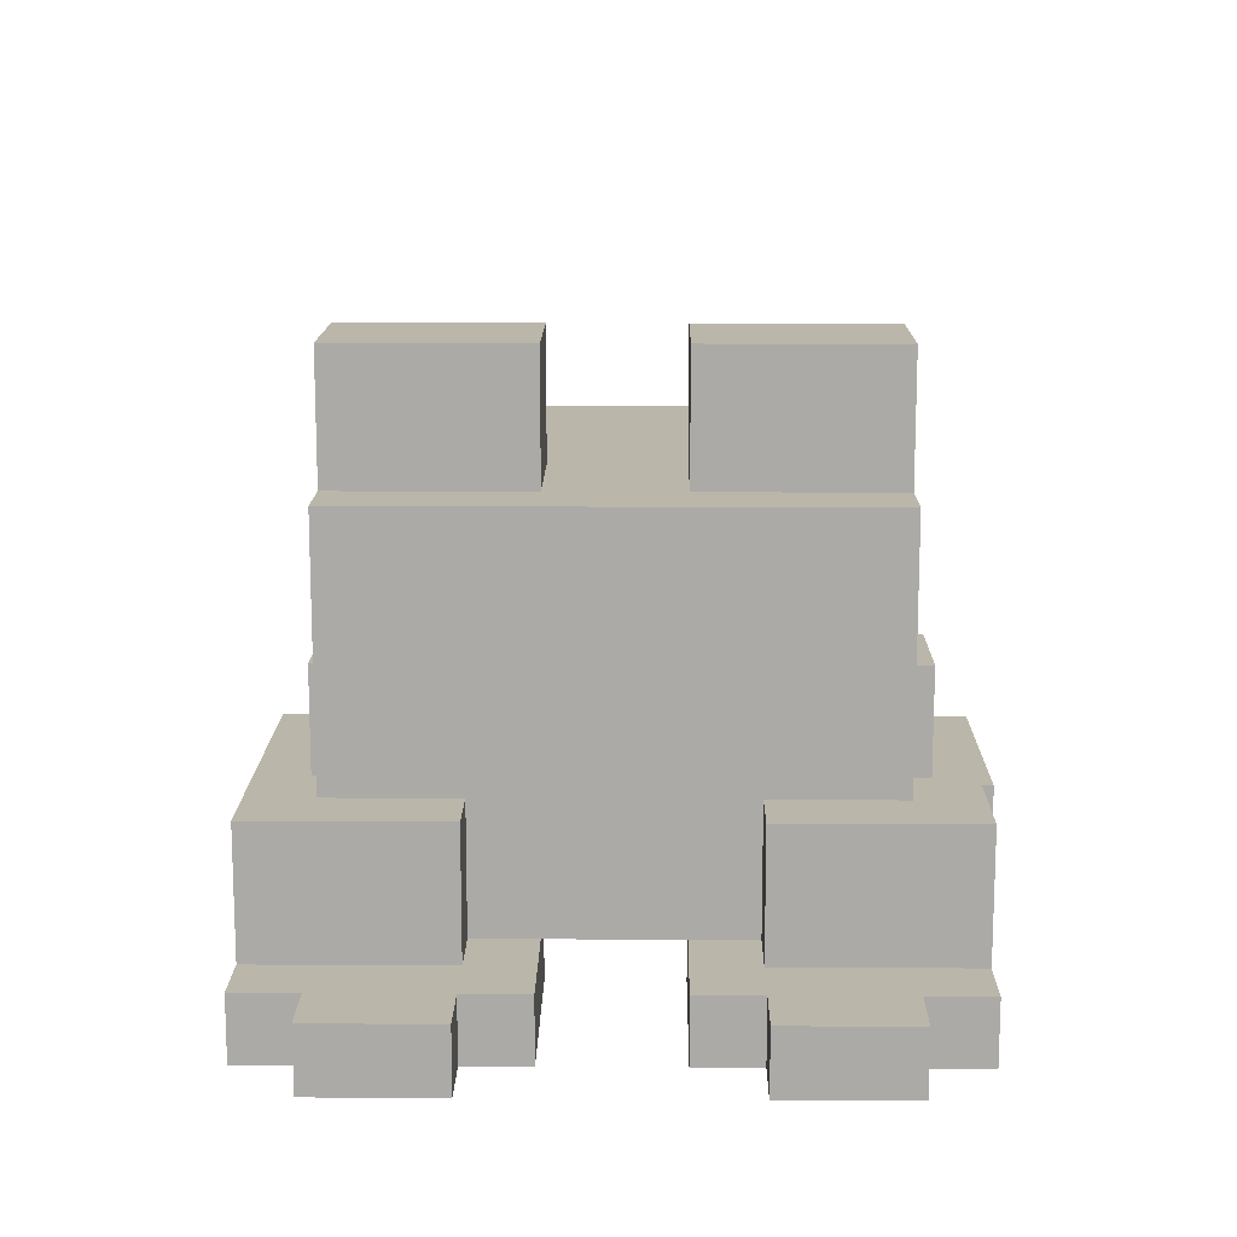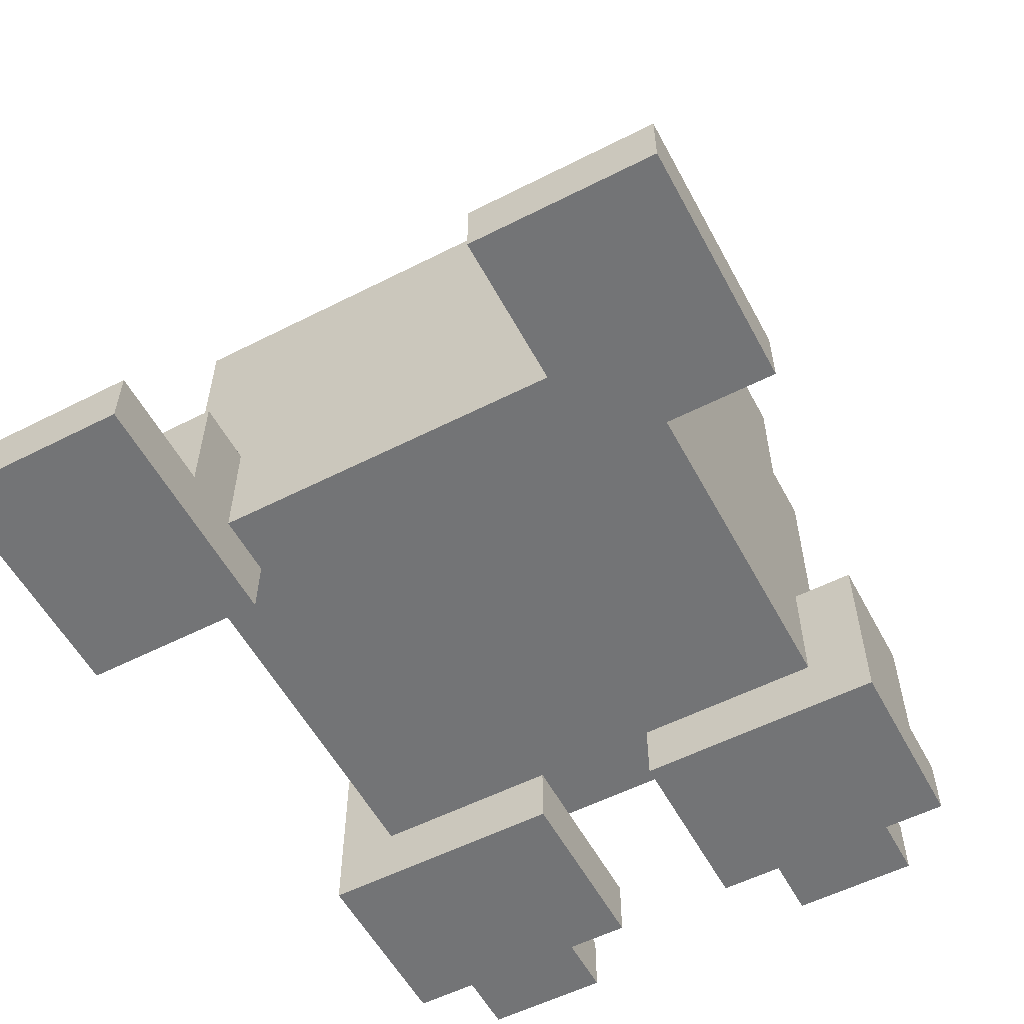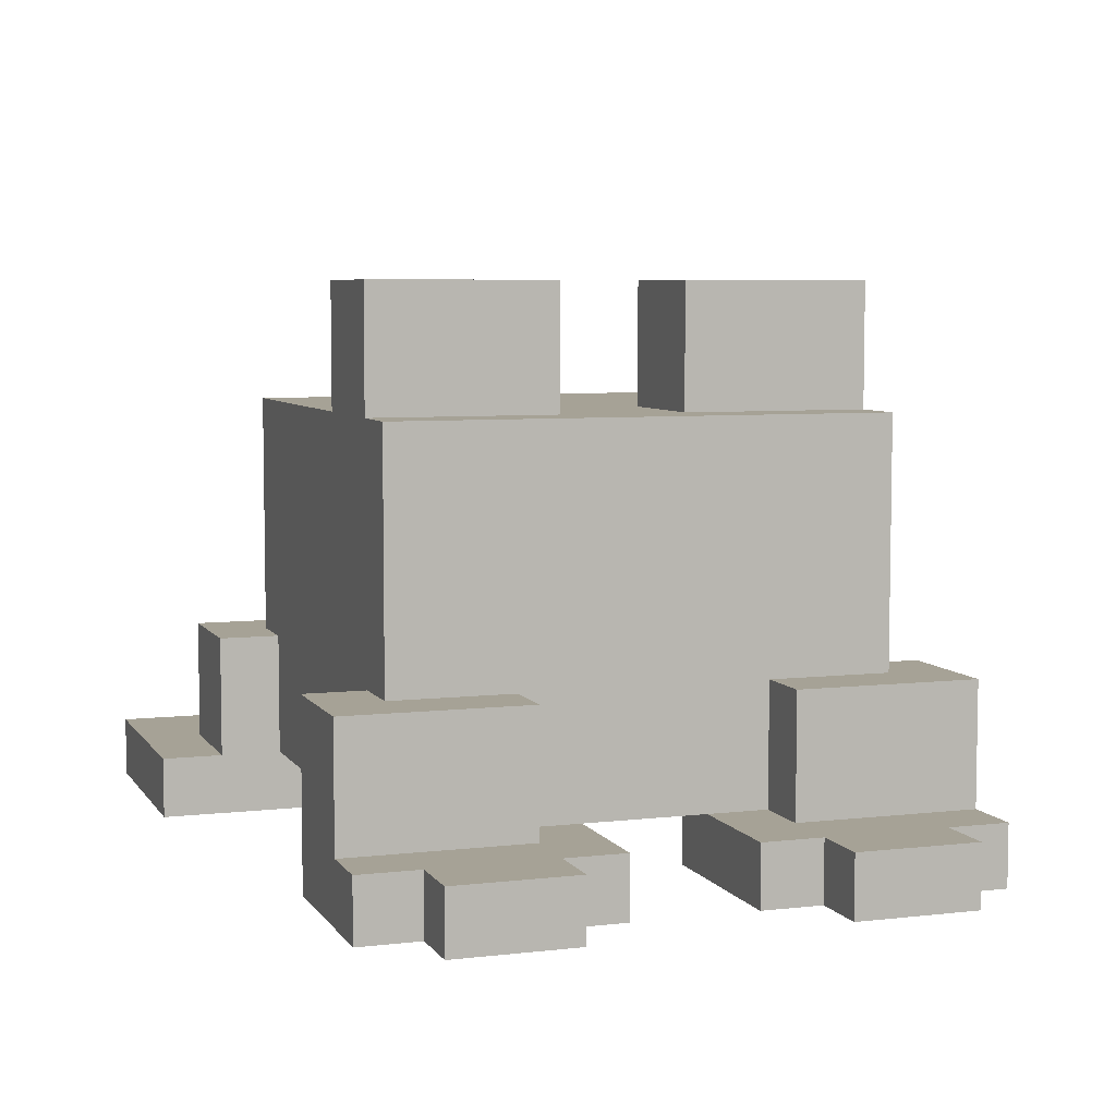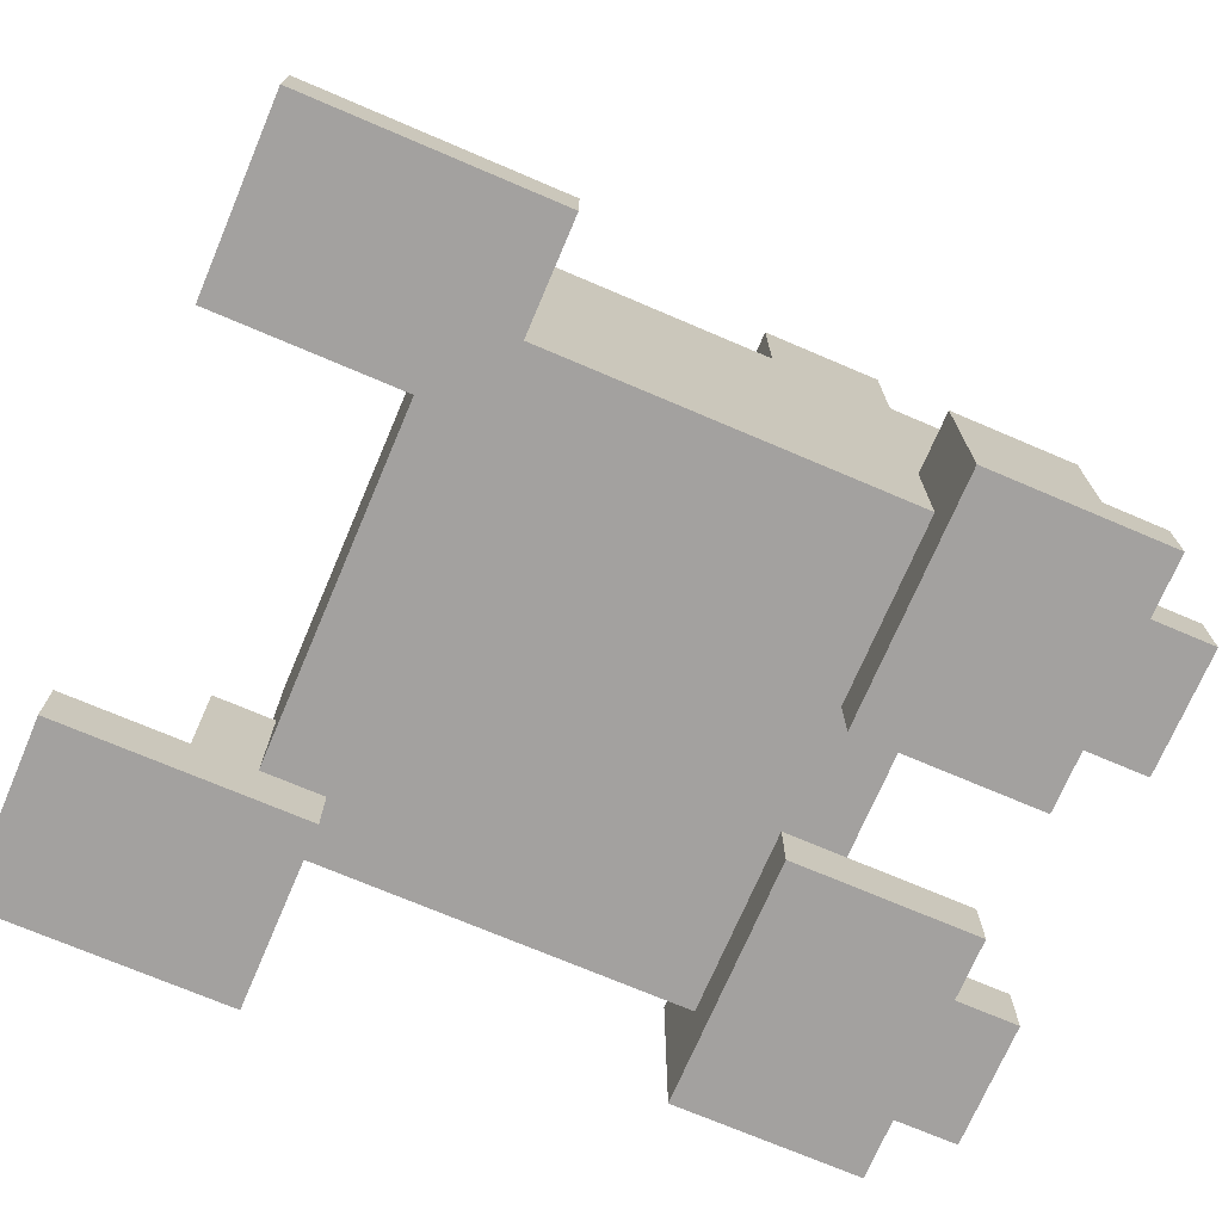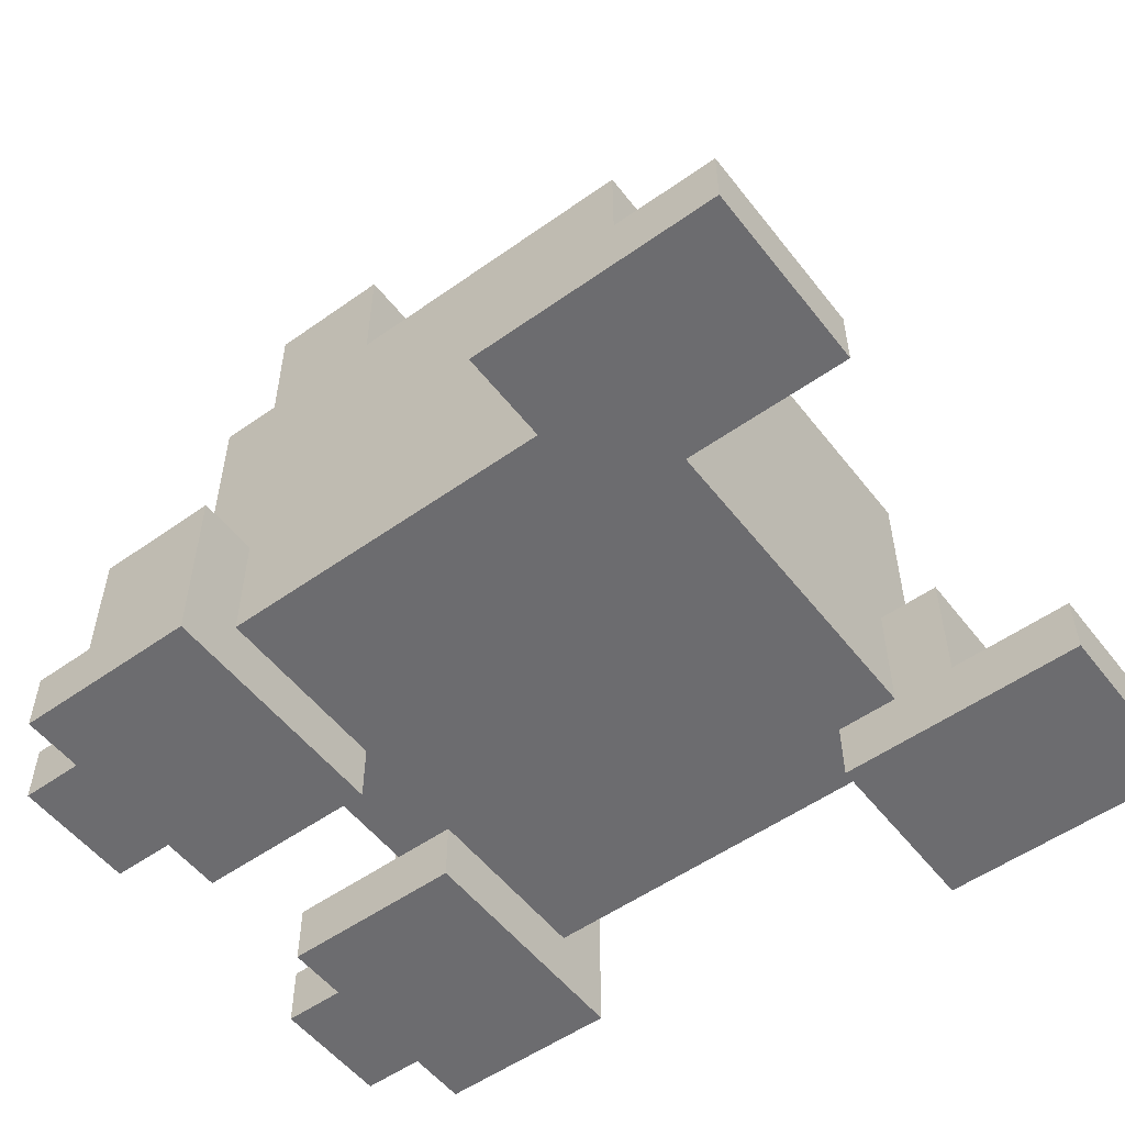
<metadata>
{"format":"obj","ext":"obj","renderer":"f3d","projection":"perspective","resolution":1024,"background":"white","views":[{"elev":14.0,"azim":-89.2,"up":"+Y"},{"elev":-56.2,"azim":118.0,"up":"+Y"},{"elev":6.3,"azim":-109.0,"up":"+Y"},{"elev":-72.3,"azim":156.9,"up":"+Y"},{"elev":-53.8,"azim":37.1,"up":"+Y"}]}
</metadata>
<code>
o
v -0.7 0 0.4
v -0.7 0 0.2
v -0.7 0 -0.2
v -0.7 0 -0.4
v -0.7 0.1 0.4
v -0.7 0.1 0.2
v -0.7 0.1 -0.2
v -0.7 0.1 -0.4
v -0.6 0 0.5
v -0.6 0 0.4
v -0.6 0 0.2
v -0.6 0 0.1
v -0.6 0 -0.1
v -0.6 0 -0.2
v -0.6 0 -0.4
v -0.6 0 -0.5
v -0.6 0.1 0.5
v -0.6 0.1 0.4
v -0.6 0.1 0.2
v -0.6 0.1 0.1
v -0.6 0.1 -0.1
v -0.6 0.1 -0.2
v -0.6 0.1 -0.4
v -0.6 0.1 -0.5
v -0.5 0.1 0.5
v -0.5 0.1 0.2
v -0.5 0.1 -0.2
v -0.5 0.1 -0.5
v -0.5 0.3 0.5
v -0.5 0.3 0.2
v -0.5 0.3 -0.2
v -0.5 0.3 -0.5
v -0.4 0.1 0.2
v -0.4 0.1 0.1
v -0.4 0.1 -0.1
v -0.4 0.1 -0.2
v -0.4 0.3 0.4
v -0.4 0.3 0.2
v -0.4 0.3 -0.2
v -0.4 0.3 -0.4
v -0.4 0.4 0.1
v -0.4 0.4 -0.1
v -0.4 0.5 0.4
v -0.4 0.5 0.3
v -0.4 0.5 0.1
v -0.4 0.5 -0.1
v -0.4 0.5 -0.3
v -0.4 0.5 -0.4
v -0.4 0.6 0.3
v -0.4 0.6 0.1
v -0.4 0.6 -0.1
v -0.4 0.6 -0.3
v -0.4 0.7 0.4
v -0.4 0.7 -0.4
v -0.3 0.7 0.4
v -0.3 0.7 0.2
v -0.3 0.7 0.1
v -0.3 0.7 -0.1
v -0.3 0.7 -0.2
v -0.3 0.7 -0.4
v -0.3 0.8 0.4
v -0.3 0.8 0.2
v -0.3 0.8 0.1
v -0.3 0.8 -0.1
v -0.3 0.8 -0.2
v -0.3 0.8 -0.4
v -0.3 0.9 0.4
v -0.3 0.9 0.1
v -0.3 0.9 -0.1
v -0.3 0.9 -0.4
v 0.3 0 0.6
v 0.3 0 0.3
v 0.3 0 -0.3
v 0.3 0 -0.6
v 0.3 0.1 0.6
v 0.3 0.1 0.5
v 0.3 0.1 0.4
v 0.3 0.1 0.3
v 0.3 0.1 -0.3
v 0.3 0.1 -0.4
v 0.3 0.1 -0.5
v 0.3 0.1 -0.6
v 0.3 0.3 0.5
v 0.3 0.3 0.4
v 0.3 0.3 -0.4
v 0.3 0.3 -0.5
v -0.3 0 0.5
v -0.3 0 0.1
v -0.3 0 -0.1
v -0.3 0 -0.5
v -0.3 0.1 0.4
v -0.3 0.1 0.1
v -0.3 0.1 -0.1
v -0.3 0.1 -0.4
v -0.3 0.3 0.5
v -0.3 0.3 0.4
v -0.3 0.3 -0.4
v -0.3 0.3 -0.5
v -0.1 0.7 0.4
v -0.1 0.7 0.1
v -0.1 0.7 -0.1
v -0.1 0.7 -0.4
v -0.1 0.9 0.4
v -0.1 0.9 0.1
v -0.1 0.9 -0.1
v -0.1 0.9 -0.4
v 0.4 0.1 0.3
v 0.4 0.1 -0.3
v 0.4 0.3 0.4
v 0.4 0.3 0.3
v 0.4 0.3 -0.3
v 0.4 0.3 -0.4
v 0.4 0.7 0.4
v 0.4 0.7 -0.4
v 0.5 0.1 0.5
v 0.5 0.1 0.3
v 0.5 0.1 -0.3
v 0.5 0.1 -0.5
v 0.5 0.3 0.5
v 0.5 0.3 0.3
v 0.5 0.3 -0.3
v 0.5 0.3 -0.5
v 0.7 0 0.6
v 0.7 0 0.3
v 0.7 0 -0.3
v 0.7 0 -0.6
v 0.7 0.1 0.6
v 0.7 0.1 0.3
v 0.7 0.1 -0.3
v 0.7 0.1 -0.6
v 0.3 0 0.6
v 0.3 0.1 0.6
v 0.7 0 0.6
v 0.7 0.1 0.6
v -0.6 0 0.5
v -0.6 0.1 0.5
v -0.5 0.1 0.5
v -0.5 0.3 0.5
v -0.3 0 0.5
v -0.3 0.3 0.5
v 0.3 0.1 0.5
v 0.3 0.3 0.5
v 0.5 0.1 0.5
v 0.5 0.3 0.5
v -0.7 0 0.4
v -0.7 0.1 0.4
v -0.6 0 0.4
v -0.6 0.1 0.4
v -0.4 0.3 0.4
v -0.4 0.5 0.4
v -0.4 0.7 0.4
v -0.3 0.1 0.4
v -0.3 0.3 0.4
v -0.3 0.4 0.4
v -0.3 0.5 0.4
v -0.3 0.7 0.4
v -0.3 0.8 0.4
v -0.3 0.9 0.4
v -0.2 0.1 0.4
v -0.2 0.4 0.4
v -0.2 0.7 0.4
v -0.2 0.8 0.4
v -0.1 0.7 0.4
v -0.1 0.9 0.4
v 0.3 0.1 0.4
v 0.3 0.3 0.4
v 0.4 0.3 0.4
v 0.4 0.7 0.4
v -0.6 0 -0.1
v -0.6 0.1 -0.1
v -0.4 0.1 -0.1
v -0.3 0 -0.1
v -0.3 0.1 -0.1
v -0.3 0.7 -0.1
v -0.3 0.8 -0.1
v -0.3 0.9 -0.1
v -0.2 0.7 -0.1
v -0.2 0.8 -0.1
v -0.1 0.7 -0.1
v -0.1 0.9 -0.1
v -0.7 0 -0.2
v -0.7 0.1 -0.2
v -0.6 0 -0.2
v -0.6 0.1 -0.2
v -0.5 0.1 -0.2
v -0.5 0.3 -0.2
v -0.4 0.1 -0.2
v -0.4 0.3 -0.2
v 0.3 0 -0.3
v 0.3 0.1 -0.3
v 0.4 0.1 -0.3
v 0.4 0.3 -0.3
v 0.5 0.1 -0.3
v 0.5 0.3 -0.3
v 0.7 0 -0.3
v 0.7 0.1 -0.3
v 0.3 0 0.3
v 0.3 0.1 0.3
v 0.4 0.1 0.3
v 0.4 0.3 0.3
v 0.5 0.1 0.3
v 0.5 0.3 0.3
v 0.7 0 0.3
v 0.7 0.1 0.3
v -0.7 0 0.2
v -0.7 0.1 0.2
v -0.6 0 0.2
v -0.6 0.1 0.2
v -0.5 0.1 0.2
v -0.5 0.3 0.2
v -0.4 0.1 0.2
v -0.4 0.3 0.2
v -0.6 0 0.1
v -0.6 0.1 0.1
v -0.4 0.1 0.1
v -0.3 0 0.1
v -0.3 0.1 0.1
v -0.3 0.7 0.1
v -0.3 0.8 0.1
v -0.3 0.9 0.1
v -0.2 0.7 0.1
v -0.2 0.8 0.1
v -0.1 0.7 0.1
v -0.1 0.9 0.1
v -0.7 0 -0.4
v -0.7 0.1 -0.4
v -0.6 0 -0.4
v -0.6 0.1 -0.4
v -0.4 0.3 -0.4
v -0.4 0.5 -0.4
v -0.4 0.7 -0.4
v -0.3 0.1 -0.4
v -0.3 0.3 -0.4
v -0.3 0.4 -0.4
v -0.3 0.5 -0.4
v -0.3 0.7 -0.4
v -0.3 0.8 -0.4
v -0.3 0.9 -0.4
v -0.2 0.1 -0.4
v -0.2 0.4 -0.4
v -0.2 0.7 -0.4
v -0.2 0.8 -0.4
v -0.1 0.7 -0.4
v -0.1 0.9 -0.4
v 0.3 0.1 -0.4
v 0.3 0.3 -0.4
v 0.4 0.3 -0.4
v 0.4 0.7 -0.4
v -0.6 0 -0.5
v -0.6 0.1 -0.5
v -0.5 0.1 -0.5
v -0.5 0.3 -0.5
v -0.3 0 -0.5
v -0.3 0.3 -0.5
v 0.3 0.1 -0.5
v 0.3 0.3 -0.5
v 0.5 0.1 -0.5
v 0.5 0.3 -0.5
v 0.3 0 -0.6
v 0.3 0.1 -0.6
v 0.7 0 -0.6
v 0.7 0.1 -0.6
v 0.3 0 0.6
v 0.7 0 0.6
v -0.6 0 0.5
v -0.3 0 0.5
v -0.7 0 0.4
v -0.6 0 0.4
v 0.3 0 0.3
v 0.7 0 0.3
v -0.7 0 0.2
v -0.6 0 0.2
v -0.6 0 0.1
v -0.3 0 0.1
v -0.6 0 -0.1
v -0.3 0 -0.1
v -0.7 0 -0.2
v -0.6 0 -0.2
v 0.3 0 -0.3
v 0.7 0 -0.3
v -0.7 0 -0.4
v -0.6 0 -0.4
v -0.6 0 -0.5
v -0.3 0 -0.5
v 0.3 0 -0.6
v 0.7 0 -0.6
v -0.3 0.1 0.4
v -0.2 0.1 0.4
v 0.3 0.1 0.4
v -0.2 0.1 0.3
v 0.3 0.1 0.3
v 0.4 0.1 0.3
v -0.4 0.1 0.1
v -0.3 0.1 0.1
v -0.4 0.1 -0.1
v -0.3 0.1 -0.1
v -0.2 0.1 -0.3
v 0.3 0.1 -0.3
v 0.4 0.1 -0.3
v -0.3 0.1 -0.4
v -0.2 0.1 -0.4
v 0.3 0.1 -0.4
v 0.3 0.1 0.6
v 0.7 0.1 0.6
v -0.6 0.1 0.5
v -0.5 0.1 0.5
v 0.3 0.1 0.5
v 0.5 0.1 0.5
v -0.7 0.1 0.4
v -0.6 0.1 0.4
v 0.5 0.1 0.3
v 0.7 0.1 0.3
v -0.7 0.1 0.2
v -0.6 0.1 0.2
v -0.5 0.1 0.2
v -0.4 0.1 0.2
v -0.6 0.1 0.1
v -0.4 0.1 0.1
v -0.6 0.1 -0.1
v -0.4 0.1 -0.1
v -0.7 0.1 -0.2
v -0.6 0.1 -0.2
v -0.5 0.1 -0.2
v -0.4 0.1 -0.2
v 0.5 0.1 -0.3
v 0.7 0.1 -0.3
v -0.7 0.1 -0.4
v -0.6 0.1 -0.4
v -0.6 0.1 -0.5
v -0.5 0.1 -0.5
v 0.3 0.1 -0.5
v 0.5 0.1 -0.5
v 0.3 0.1 -0.6
v 0.7 0.1 -0.6
v -0.5 0.3 0.5
v -0.3 0.3 0.5
v 0.3 0.3 0.5
v 0.5 0.3 0.5
v -0.4 0.3 0.4
v -0.3 0.3 0.4
v 0.3 0.3 0.4
v 0.4 0.3 0.4
v 0.4 0.3 0.3
v 0.5 0.3 0.3
v -0.5 0.3 0.2
v -0.4 0.3 0.2
v -0.5 0.3 -0.2
v -0.4 0.3 -0.2
v 0.4 0.3 -0.3
v 0.5 0.3 -0.3
v -0.4 0.3 -0.4
v -0.3 0.3 -0.4
v 0.3 0.3 -0.4
v 0.4 0.3 -0.4
v -0.5 0.3 -0.5
v -0.3 0.3 -0.5
v 0.3 0.3 -0.5
v 0.5 0.3 -0.5
v -0.4 0.7 0.4
v -0.3 0.7 0.4
v -0.1 0.7 0.4
v 0.4 0.7 0.4
v -0.3 0.7 0.2
v -0.3 0.7 0.1
v -0.2 0.7 0.1
v -0.1 0.7 0.1
v -0.3 0.7 -0.1
v -0.2 0.7 -0.1
v -0.1 0.7 -0.1
v -0.3 0.7 -0.2
v -0.4 0.7 -0.4
v -0.3 0.7 -0.4
v -0.1 0.7 -0.4
v 0.4 0.7 -0.4
v -0.3 0.9 0.4
v -0.1 0.9 0.4
v -0.3 0.9 0.1
v -0.1 0.9 0.1
v -0.3 0.9 -0.1
v -0.1 0.9 -0.1
v -0.3 0.9 -0.4
v -0.1 0.9 -0.4
f 5 2 1
f 6 2 5
f 7 4 3
f 8 4 7
f 17 10 9
f 18 10 17
f 19 12 11
f 20 12 19
f 21 14 13
f 22 14 21
f 23 16 15
f 24 16 23
f 29 26 25
f 30 26 29
f 31 28 27
f 32 28 31
f 38 34 33
f 38 36 35
f 38 35 34
f 39 36 38
f 41 38 37
f 41 40 39
f 41 39 38
f 42 40 41
f 43 41 37
f 44 41 43
f 45 42 41
f 45 41 44
f 46 40 42
f 46 42 45
f 47 40 46
f 48 40 47
f 49 45 44
f 49 44 43
f 50 46 45
f 50 45 49
f 51 47 46
f 51 46 50
f 52 48 47
f 52 47 51
f 53 51 50
f 53 49 43
f 53 52 51
f 53 50 49
f 54 48 52
f 54 52 53
f 61 56 55
f 62 57 56
f 62 56 61
f 63 57 62
f 64 59 58
f 65 60 59
f 65 59 64
f 66 60 65
f 67 63 62
f 67 62 61
f 68 63 67
f 69 66 65
f 69 65 64
f 70 66 69
f 75 72 71
f 76 72 75
f 77 72 76
f 78 72 77
f 79 74 73
f 80 74 79
f 81 74 80
f 82 74 81
f 83 77 76
f 84 77 83
f 85 81 80
f 86 81 85
f 87 88 91
f 91 88 92
f 89 90 93
f 93 90 94
f 87 91 95
f 95 91 96
f 94 90 97
f 97 90 98
f 99 100 103
f 103 100 104
f 101 102 105
f 105 102 106
f 107 108 110
f 110 108 111
f 109 110 113
f 111 112 113
f 110 111 113
f 113 112 114
f 115 116 119
f 119 116 120
f 117 118 121
f 121 118 122
f 123 124 127
f 127 124 128
f 125 126 129
f 129 126 130
f 133 132 131
f 134 132 133
f 137 136 135
f 139 137 135
f 139 138 137
f 140 138 139
f 143 142 141
f 144 142 143
f 147 146 145
f 148 146 147
f 153 150 149
f 154 150 153
f 155 151 150
f 155 150 154
f 156 151 155
f 159 154 153
f 159 153 152
f 160 155 154
f 160 154 159
f 160 156 155
f 161 157 156
f 161 156 160
f 162 158 157
f 162 157 161
f 163 161 160
f 163 160 159
f 163 162 161
f 164 158 162
f 164 162 163
f 165 163 159
f 166 163 165
f 167 163 166
f 168 163 167
f 171 170 169
f 172 171 169
f 173 171 172
f 177 175 174
f 178 176 175
f 178 175 177
f 179 178 177
f 180 176 178
f 180 178 179
f 183 182 181
f 184 182 183
f 187 186 185
f 188 186 187
f 191 190 189
f 193 191 189
f 193 192 191
f 194 192 193
f 195 193 189
f 196 193 195
f 197 198 199
f 197 199 201
f 199 200 201
f 201 200 202
f 197 201 203
f 203 201 204
f 205 206 207
f 207 206 208
f 209 210 211
f 211 210 212
f 213 214 215
f 213 215 216
f 216 215 217
f 218 219 221
f 219 220 222
f 221 219 222
f 221 222 223
f 222 220 224
f 223 222 224
f 225 226 227
f 227 226 228
f 229 230 233
f 233 230 234
f 230 231 235
f 234 230 235
f 235 231 236
f 233 234 239
f 232 233 239
f 234 235 240
f 239 234 240
f 235 236 240
f 236 237 241
f 240 236 241
f 237 238 242
f 241 237 242
f 240 241 243
f 239 240 243
f 241 242 243
f 242 238 244
f 243 242 244
f 239 243 245
f 245 243 246
f 246 243 247
f 247 243 248
f 249 250 251
f 249 251 253
f 251 252 253
f 253 252 254
f 255 256 257
f 257 256 258
f 259 260 261
f 261 260 262
f 268 266 265
f 269 264 263
f 270 264 269
f 271 268 267
f 272 266 268
f 272 268 271
f 273 266 272
f 274 266 273
f 278 276 275
f 281 278 277
f 282 276 278
f 282 278 281
f 283 276 282
f 284 276 283
f 285 280 279
f 286 280 285
f 290 288 287
f 290 289 288
f 291 289 290
f 294 290 287
f 294 291 290
f 295 294 293
f 296 291 294
f 296 294 295
f 297 291 296
f 298 292 291
f 298 291 297
f 299 292 298
f 300 297 296
f 301 298 297
f 301 297 300
f 302 298 301
f 303 304 307
f 307 304 308
f 305 306 310
f 308 304 311
f 311 304 312
f 309 310 313
f 310 306 314
f 313 310 314
f 314 306 315
f 315 316 317
f 314 315 317
f 317 316 318
f 319 320 322
f 322 320 323
f 323 320 324
f 322 323 327
f 321 322 327
f 327 323 328
f 328 323 329
f 329 323 330
f 325 326 332
f 331 332 333
f 332 326 334
f 333 332 334
f 335 336 339
f 339 336 340
f 337 338 341
f 341 338 342
f 342 338 343
f 343 338 344
f 335 339 345
f 345 339 346
f 347 348 351
f 349 350 354
f 351 352 355
f 347 351 355
f 355 352 356
f 353 354 357
f 354 350 358
f 357 354 358
f 359 360 363
f 359 363 364
f 361 362 366
f 364 365 367
f 365 366 367
f 359 364 367
f 367 366 368
f 366 362 369
f 368 366 369
f 359 367 370
f 359 370 371
f 371 370 372
f 369 362 373
f 373 362 374
f 375 376 377
f 377 376 378
f 379 380 381
f 381 380 382

</code>
